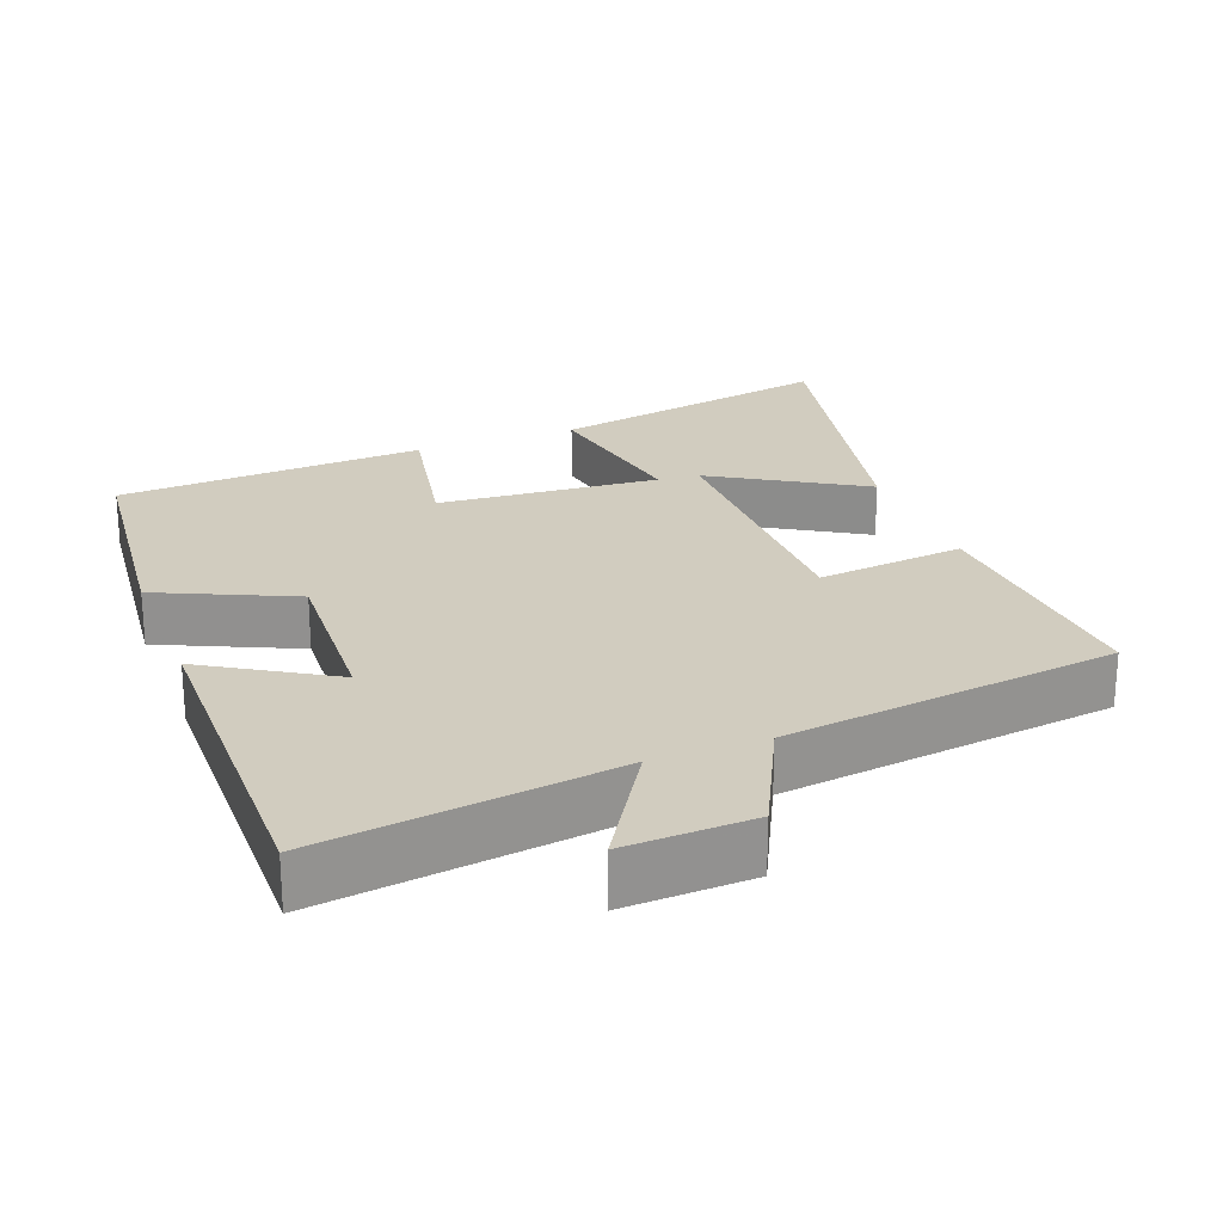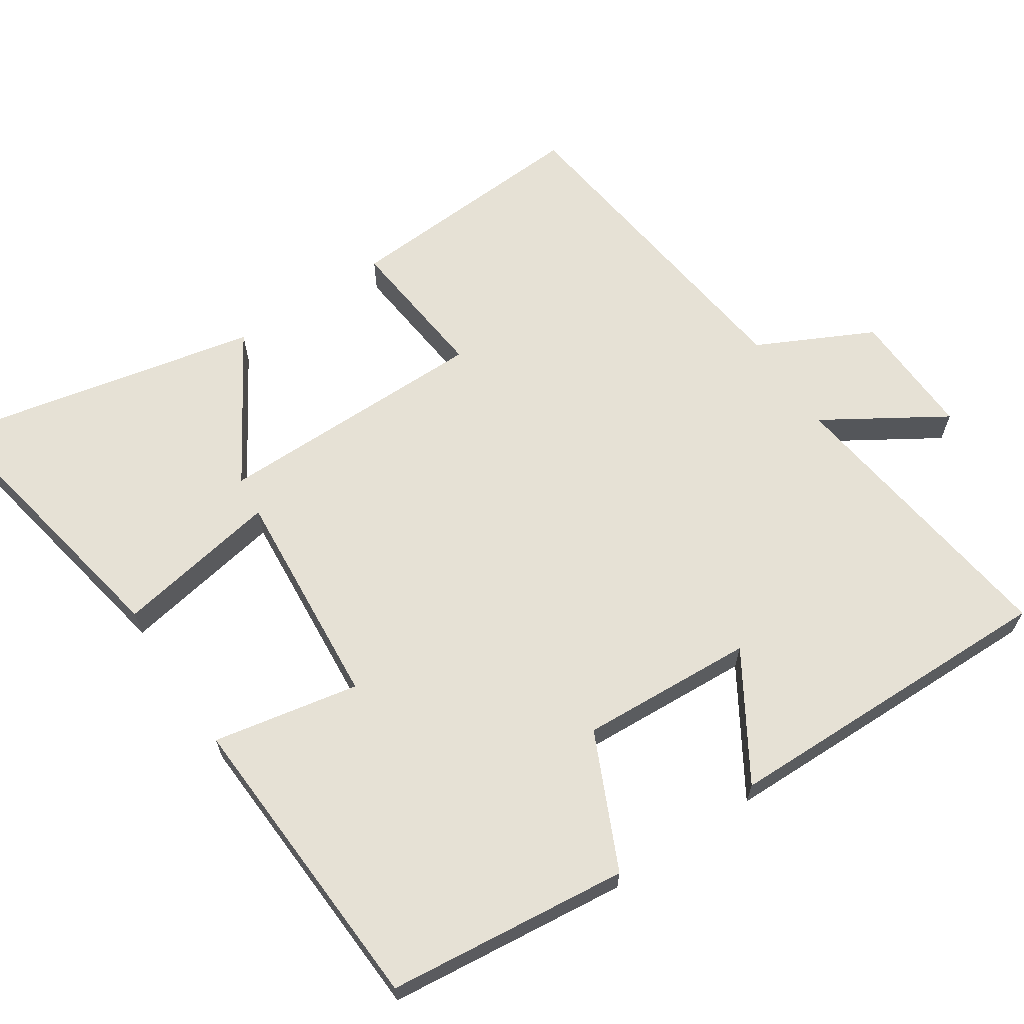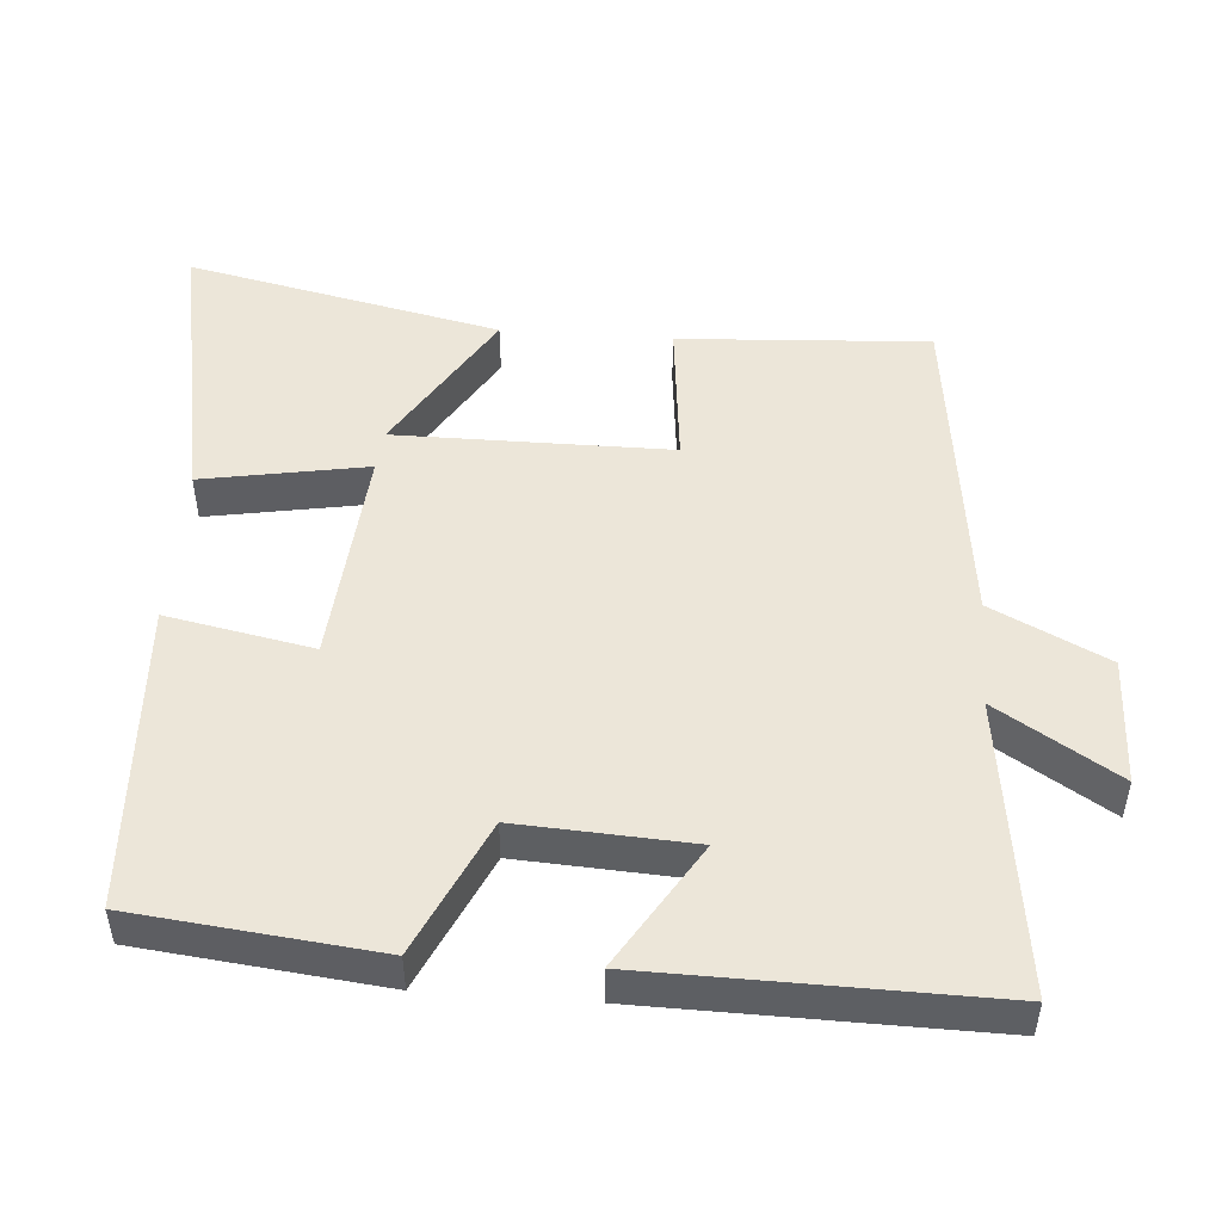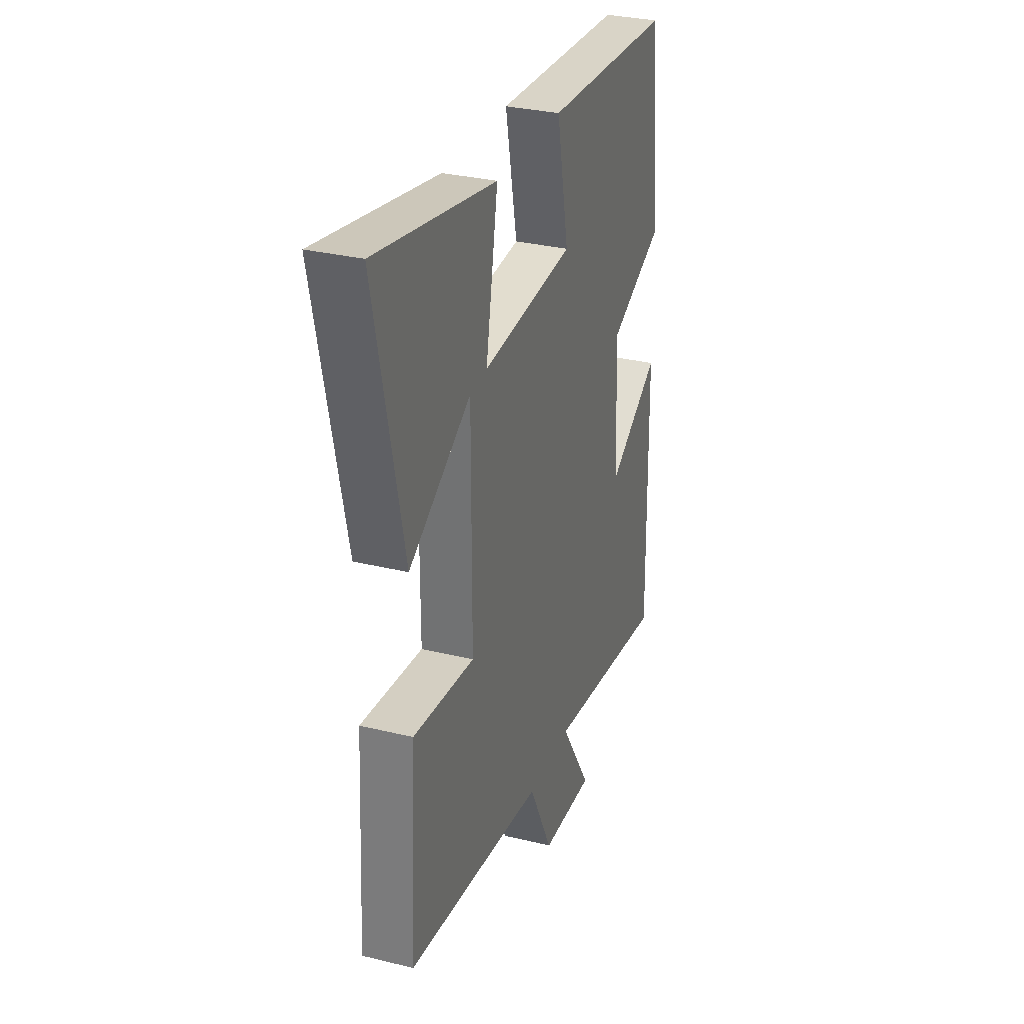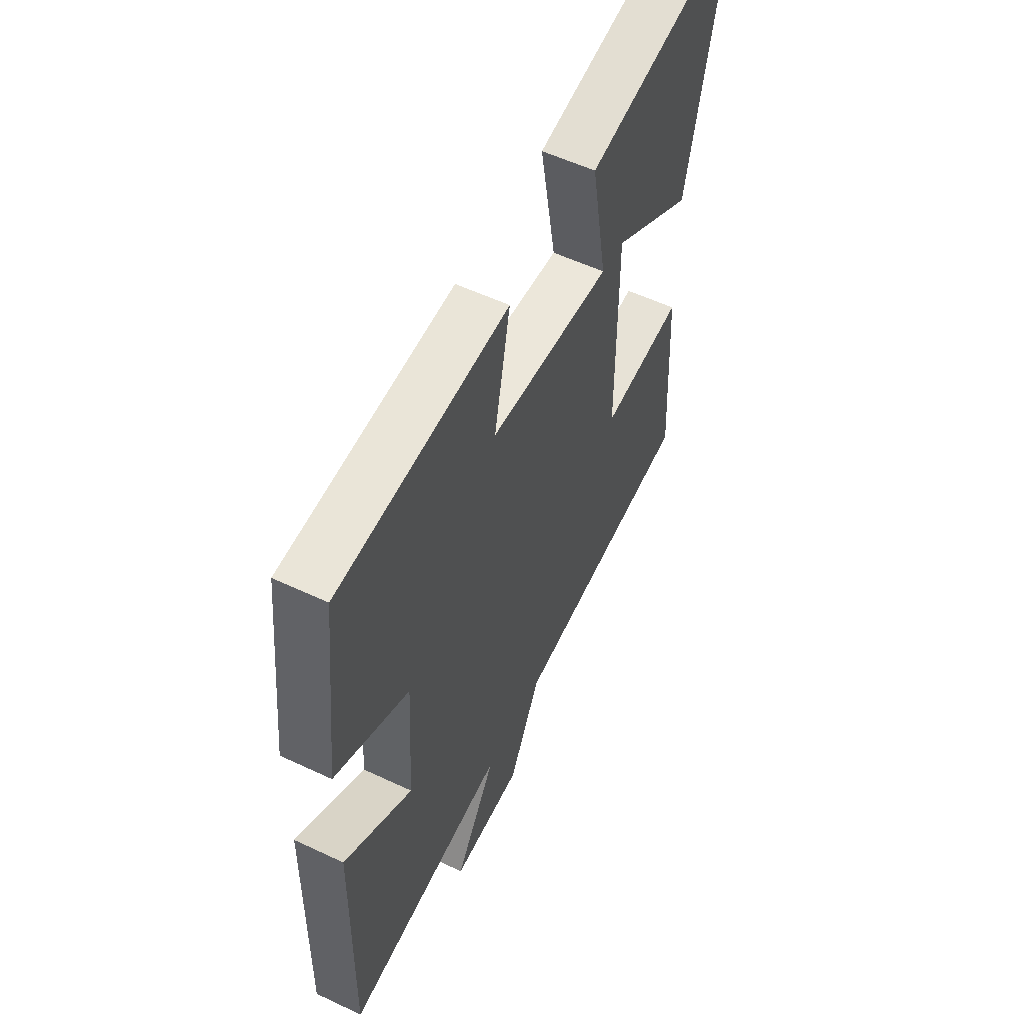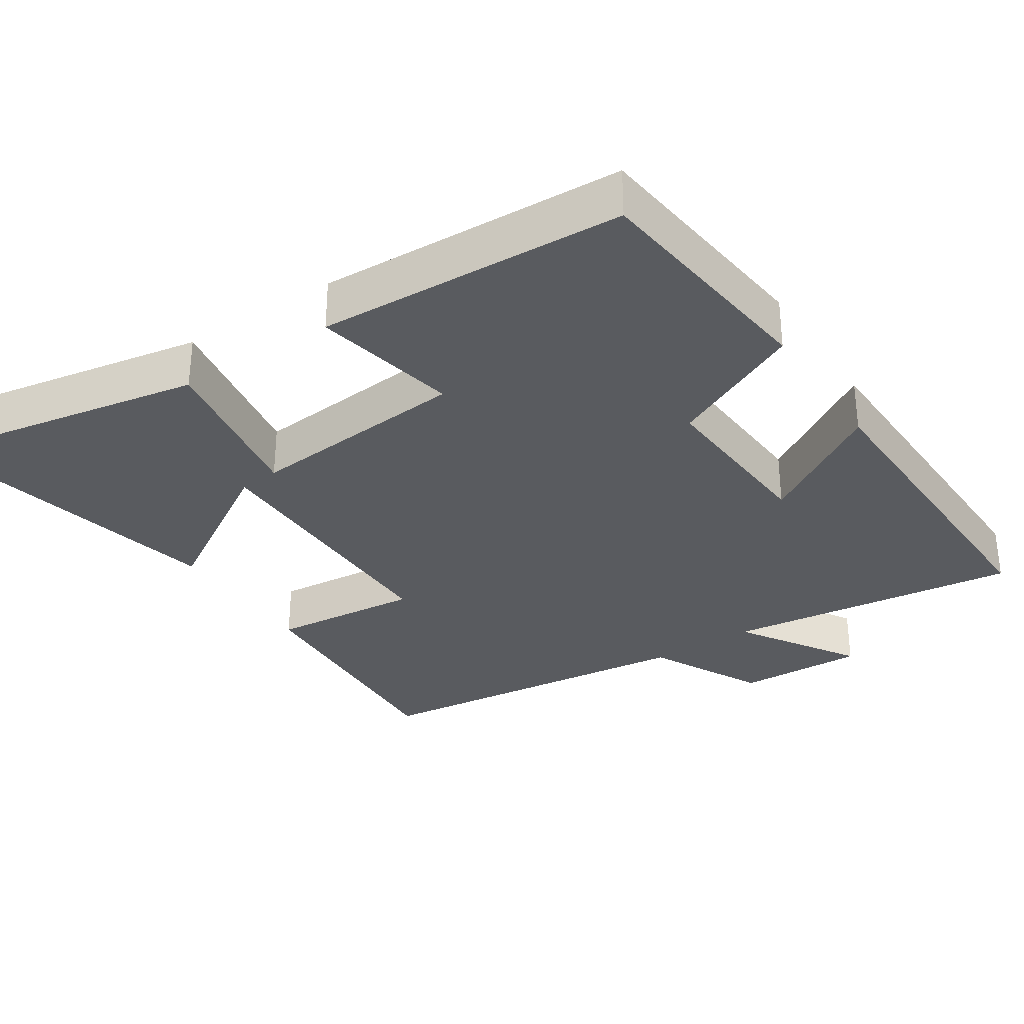
<metadata>
{"format":"obj","ext":"obj","renderer":"f3d","projection":"perspective","resolution":1024,"background":"white","views":[{"elev":23.8,"azim":158.7,"up":"+Y"},{"elev":64.6,"azim":56.2,"up":"+Y"},{"elev":49.2,"azim":94.2,"up":"+Y"},{"elev":30.9,"azim":-70.6,"up":"+Z"},{"elev":56.0,"azim":116.3,"up":"+Z"},{"elev":-32.2,"azim":33.5,"up":"+Y"}]}
</metadata>
<code>
v -0.52 0.07 -0.444
v -0.5 0.07 -0.096
v -0.293 0.07 -0.117
v -0.293 0.07 0.265
v -0.5 0.07 0.138
v -0.595 0.07 0.574
v -0.195 0.07 0.5
v -0.235 0.07 0.271
v 0.073 0.07 0.297
v 0.033 0.07 0.5
v 0.463 0.07 0.479
v 0.5 0.07 0.143
v 0.313 0.07 0.056
v 0.327 0.07 -0.186
v 0.5 0.07 -0.079
v 0.508 0.07 -0.553
v 0.098 0.07 -0.5
v 0.202 0.07 -0.666
v 0.024 0.07 -0.66
v -0.056 0.07 -0.5
v -0.52 0 -0.444
v -0.5 0 -0.096
v -0.293 0 -0.117
v -0.293 0 0.265
v -0.5 0 0.138
v -0.595 0 0.574
v -0.195 0 0.5
v -0.235 0 0.271
v 0.073 0 0.297
v 0.033 0 0.5
v 0.463 0 0.479
v 0.5 0 0.143
v 0.313 0 0.056
v 0.327 0 -0.186
v 0.5 0 -0.079
v 0.508 0 -0.553
v 0.098 0 -0.5
v 0.202 0 -0.666
v 0.024 0 -0.66
v -0.056 0 -0.5
f 17 18 19 20
f 17 20 1 2
f 14 15 16 17
f 13 14 17
f 10 11 12 13
f 9 10 13
f 8 9 13 17
f 6 7 8
f 4 5 6
f 4 6 8
f 3 4 8 17
f 2 3 17
f 40 39 38 37
f 22 21 40 37
f 37 36 35 34
f 37 34 33
f 33 32 31 30
f 33 30 29
f 37 33 29 28
f 28 27 26
f 26 25 24
f 28 26 24
f 37 28 24 23
f 37 23 22
f 1 21 22 2
f 2 22 23 3
f 3 23 24 4
f 4 24 25 5
f 5 25 26 6
f 6 26 27 7
f 7 27 28 8
f 8 28 29 9
f 9 29 30 10
f 10 30 31 11
f 11 31 32 12
f 12 32 33 13
f 13 33 34 14
f 14 34 35 15
f 15 35 36 16
f 16 36 37 17
f 17 37 38 18
f 18 38 39 19
f 19 39 40 20
f 20 40 21 1

</code>
